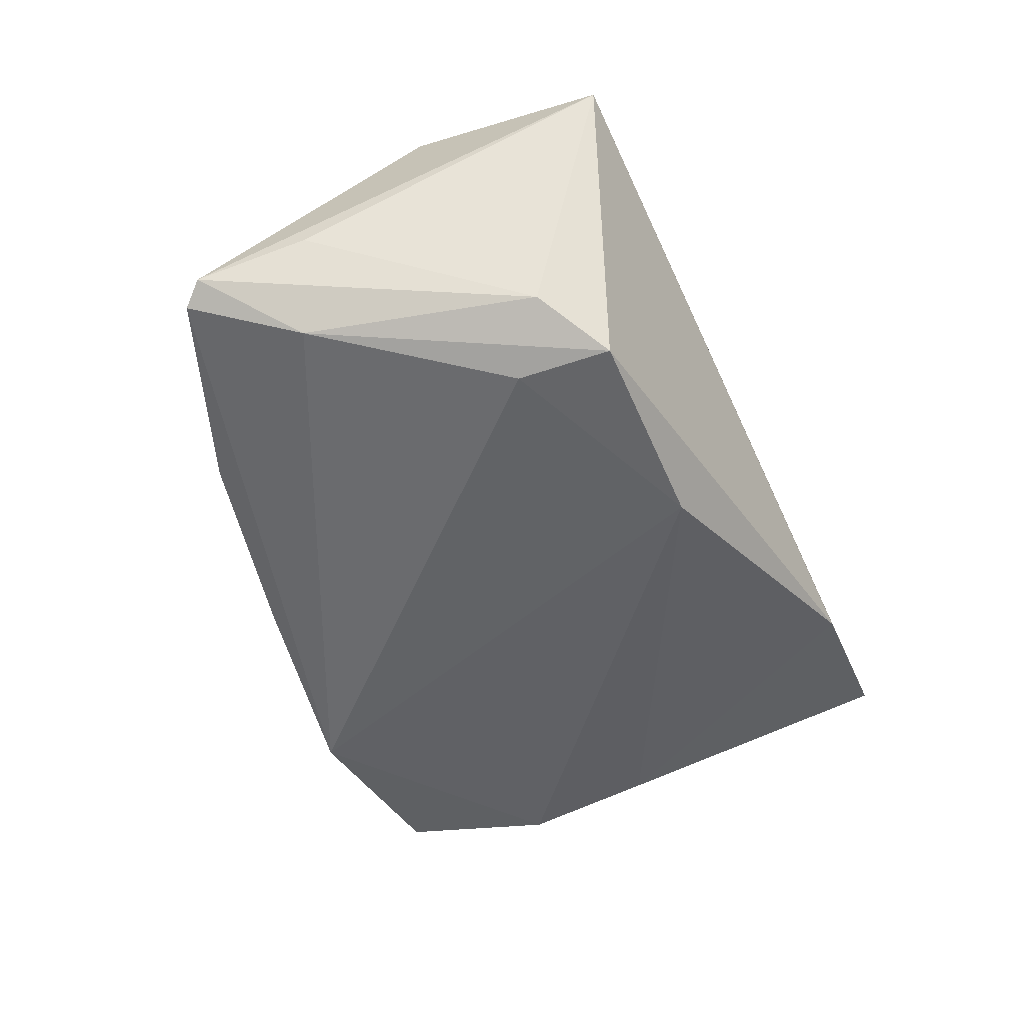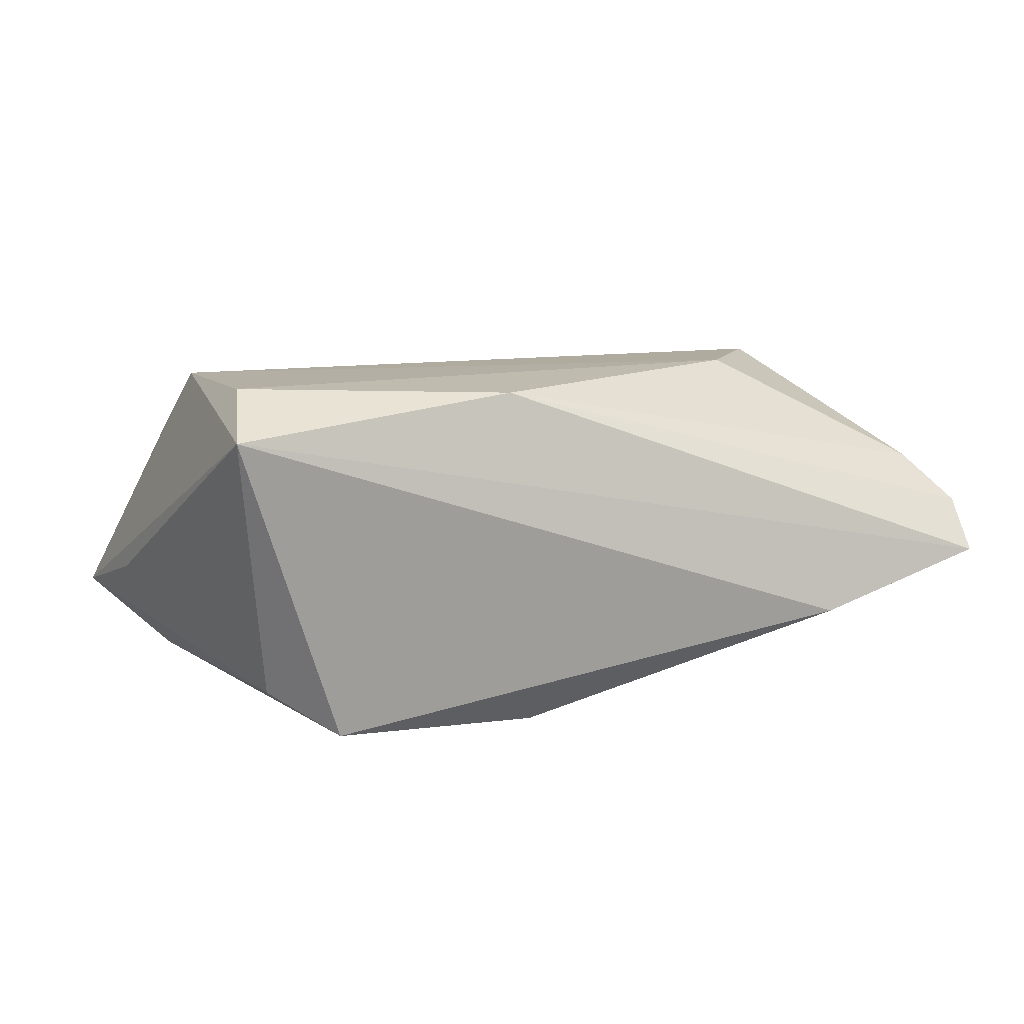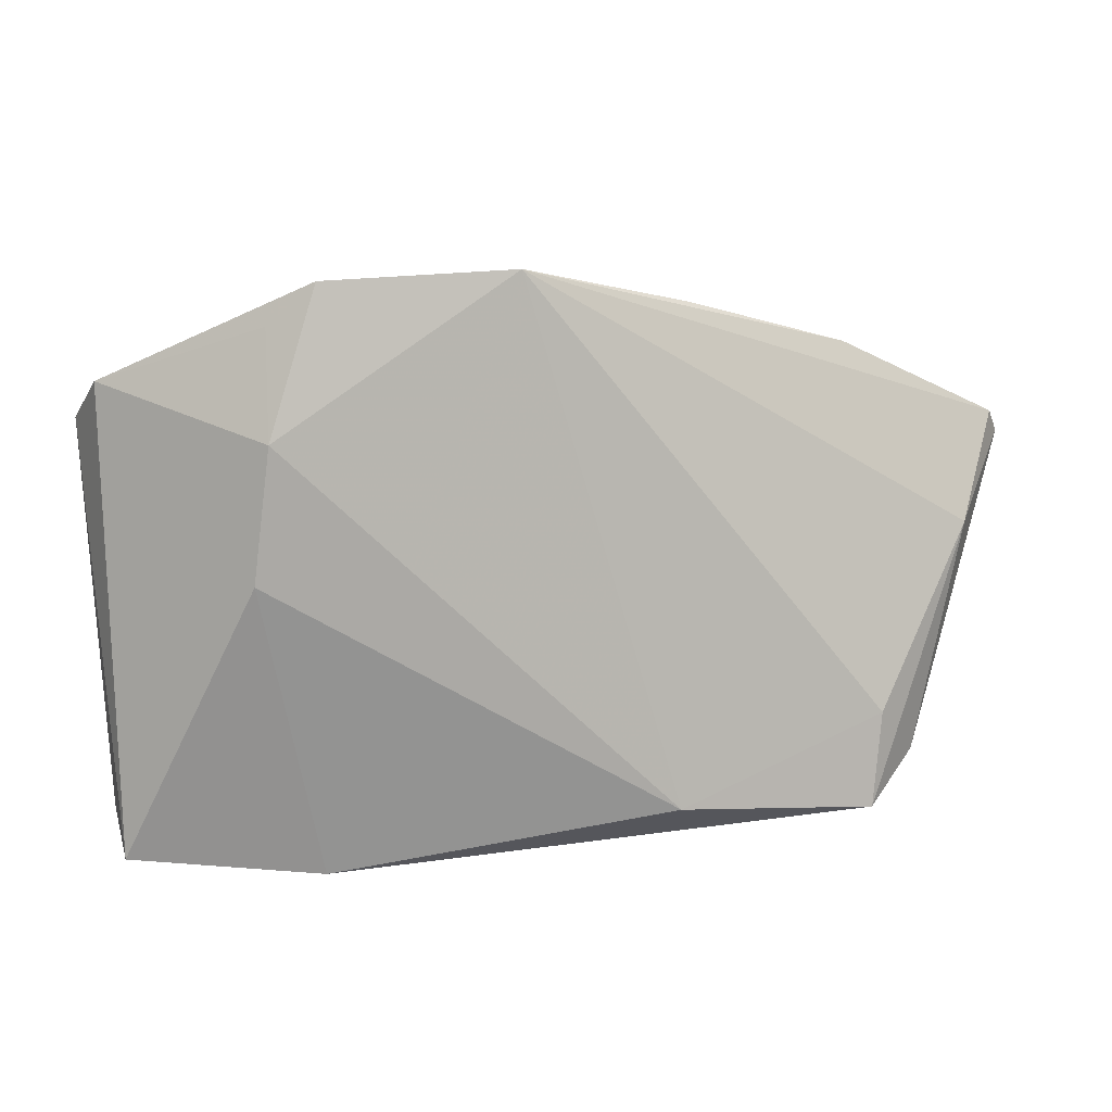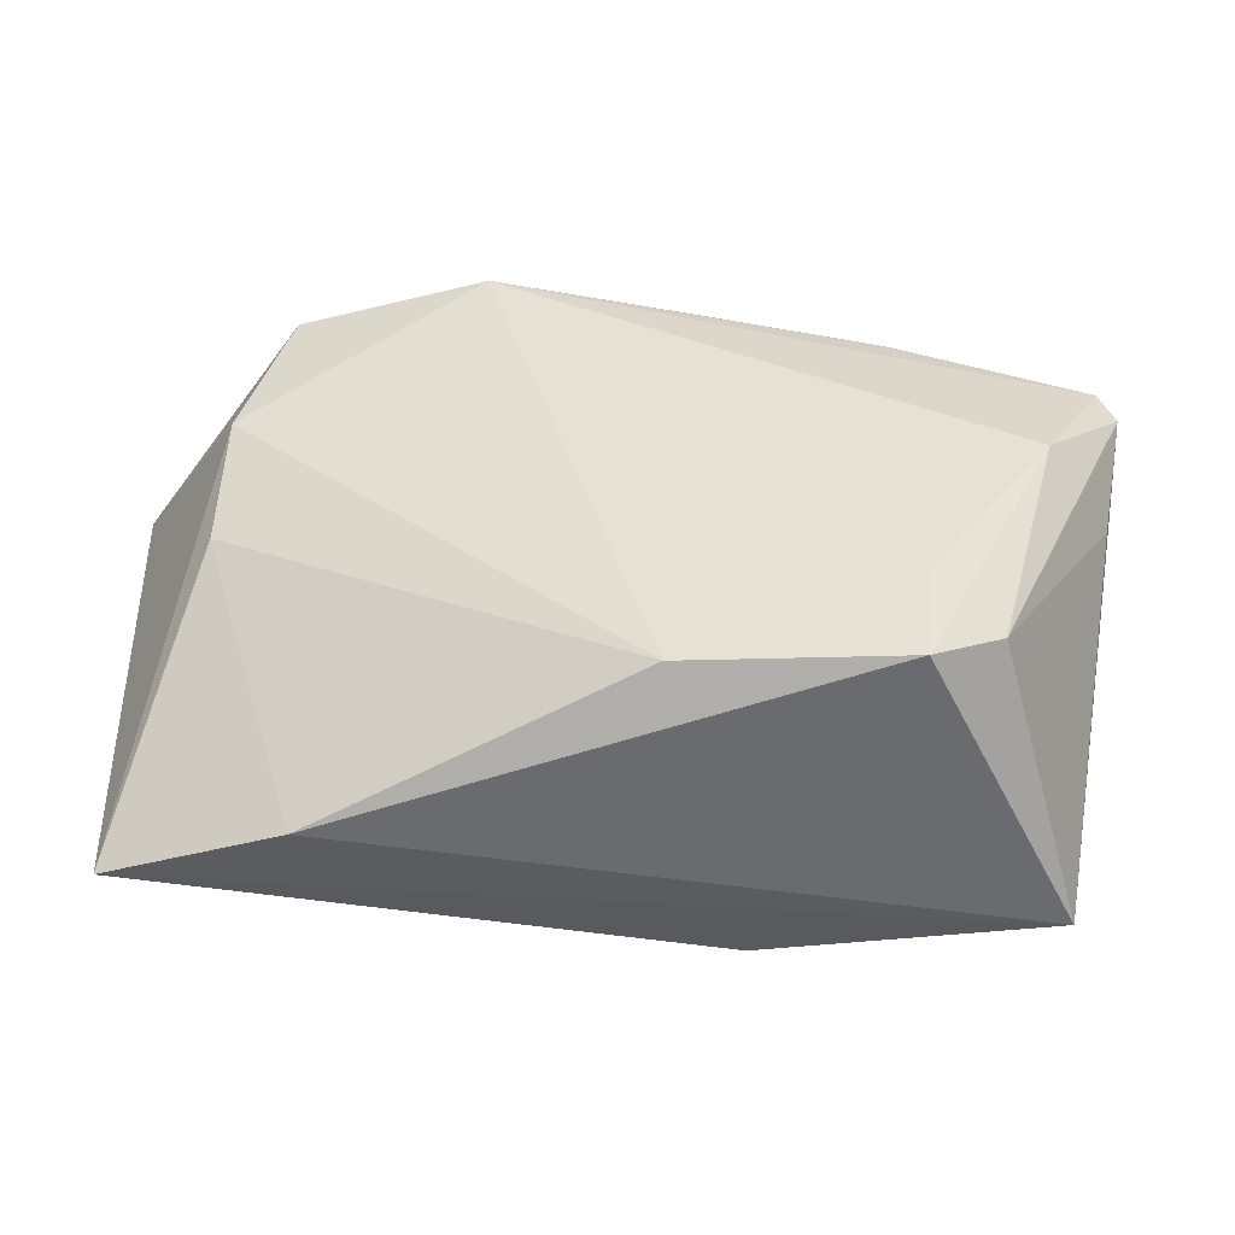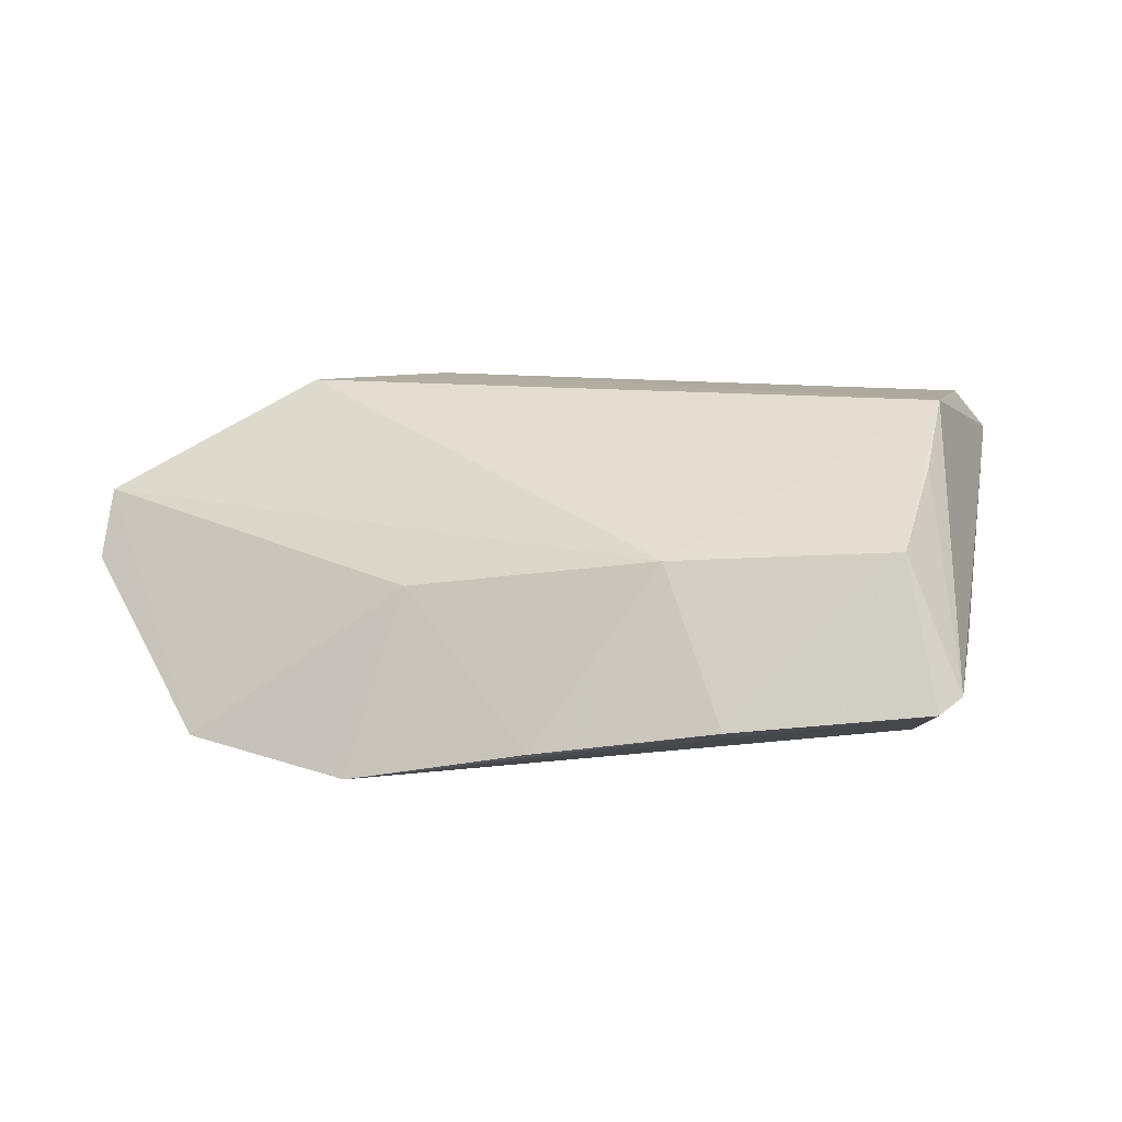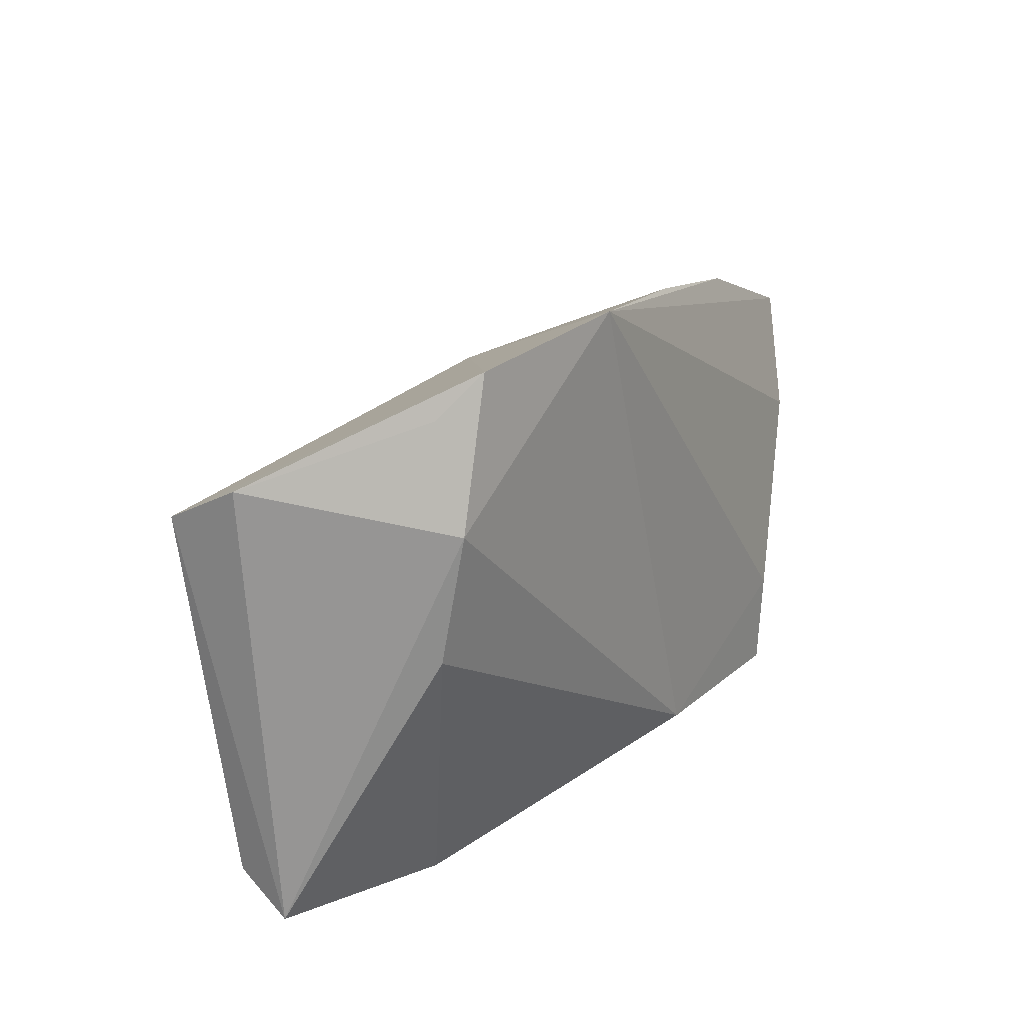
<metadata>
{"format":"obj","ext":"obj","renderer":"f3d","projection":"perspective","resolution":1024,"background":"white","views":[{"elev":-50.5,"azim":-63.3,"up":"+Z"},{"elev":9.6,"azim":-19.3,"up":"+Z"},{"elev":6.8,"azim":159.3,"up":"+Y"},{"elev":-43.8,"azim":-172.5,"up":"+Y"},{"elev":10.6,"azim":-154.8,"up":"+Z"},{"elev":23.0,"azim":122.9,"up":"+Y"}]}
</metadata>
<code>
v 0.04974 -0.01867 0.01064
v -0.04234 -0.01946 -0.01589
v 0.05796 0.02332 0.00971
v -0.04836 -0.004798 0.02399
v 0.03534 0.0394 -0.01822
v -0.01214 -0.02751 0.02239
v -0.03422 -0.02534 -0.02081
v -0.05008 0.00922 -0.015
v 0.03234 -0.0308 -0.008247
v 0.0551 -0.02349 0.004685
v -0.03392 0.03216 -0.01179
v -0.0569 0.02292 -0.009269
v 0.0247 -0.009971 0.02399
v -0.02343 0.02528 0.006555
v 0.009181 0.03006 0.001647
v 0.05697 0.02791 0.001162
v -0.05112 0.01809 0.008602
v -0.04766 -0.0308 0.01784
v 0.04122 0.02136 -0.01923
v 0.04249 0.005243 -0.01682
v -0.03548 -0.01351 -0.02078
v 0.03608 0.0062 0.02399
v -0.05601 0.006738 -0.003394
v -0.01102 0.03708 -0.01581
v -0.04997 0.0052 0.01685
v 0.04033 0.03436 -0.01484
v -0.008057 -0.02345 -0.02136
v 0.04712 0.01504 0.01676
v -0.05901 0.02025 -0.007415
v 0.05509 -0.02854 -0.001615
v 0.01193 0.04079 -0.02074
v -0.0458 -0.02199 0.02346
f 3 30 16
f 16 5 3
f 32 13 4
f 3 5 15
f 6 13 32
f 5 16 26
f 25 17 29
f 29 4 25
f 25 4 17
f 22 4 13
f 29 17 12
f 17 11 12
f 14 11 17
f 17 4 14
f 4 22 14
f 3 15 14
f 13 6 1
f 1 22 13
f 3 22 1
f 18 6 32
f 30 6 18
f 18 4 29
f 32 4 18
f 31 15 5
f 31 12 11
f 28 22 3
f 3 14 28
f 28 14 22
f 10 6 30
f 10 1 6
f 10 30 3
f 3 1 10
f 30 18 9
f 9 20 30
f 27 20 9
f 19 20 27
f 27 31 19
f 19 31 5
f 5 26 19
f 19 26 16
f 19 16 30
f 30 20 19
f 24 14 15
f 15 31 24
f 11 14 24
f 24 31 11
f 21 31 27
f 23 18 29
f 29 2 23
f 23 2 18
f 27 9 7
f 7 9 18
f 18 2 7
f 7 21 27
f 21 7 8
f 12 31 8
f 31 21 8
f 8 7 2
f 29 12 8
f 8 2 29

</code>
